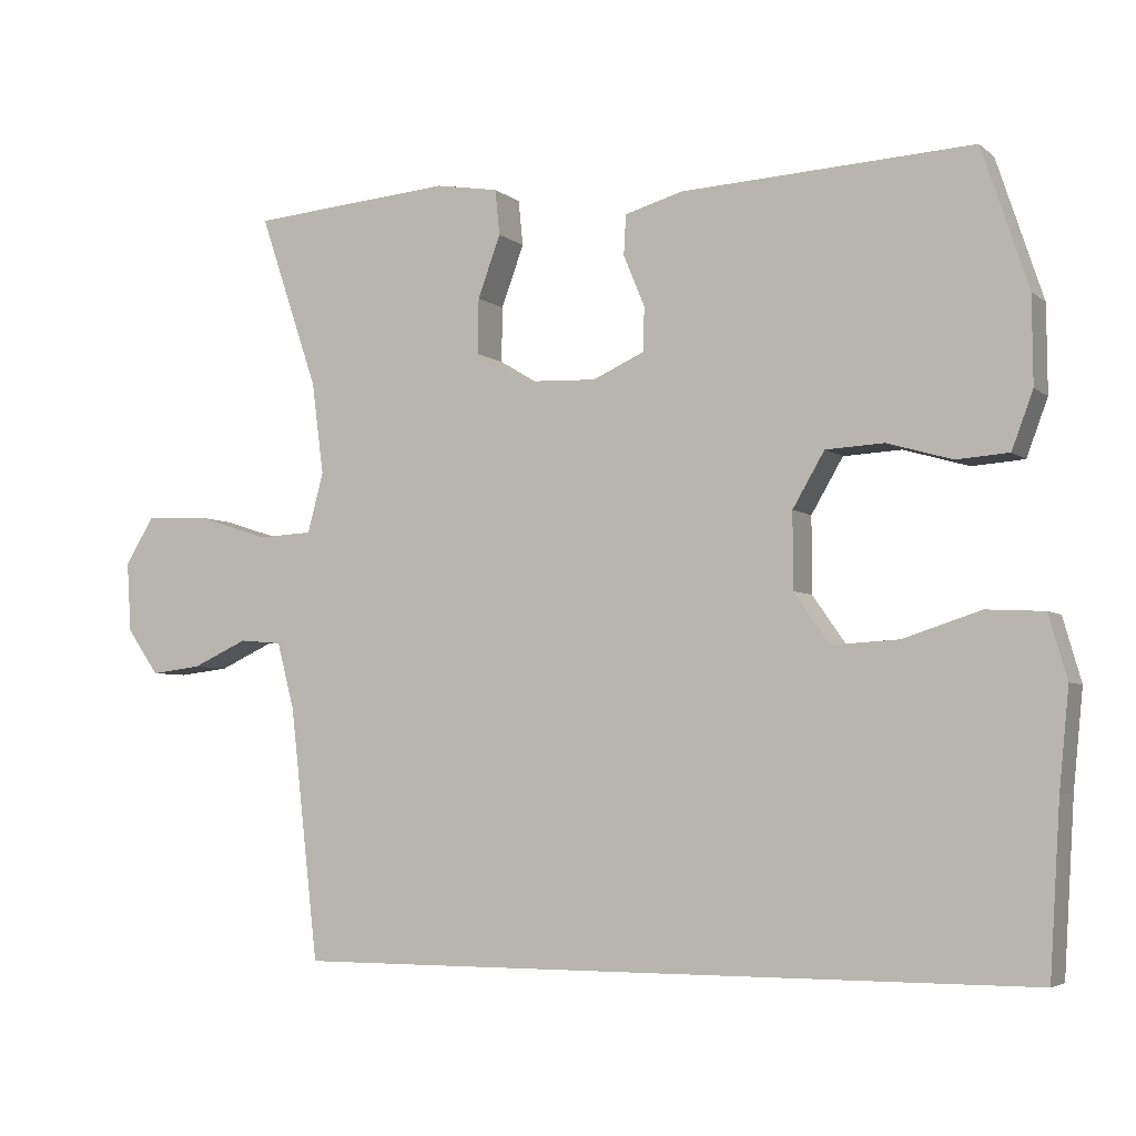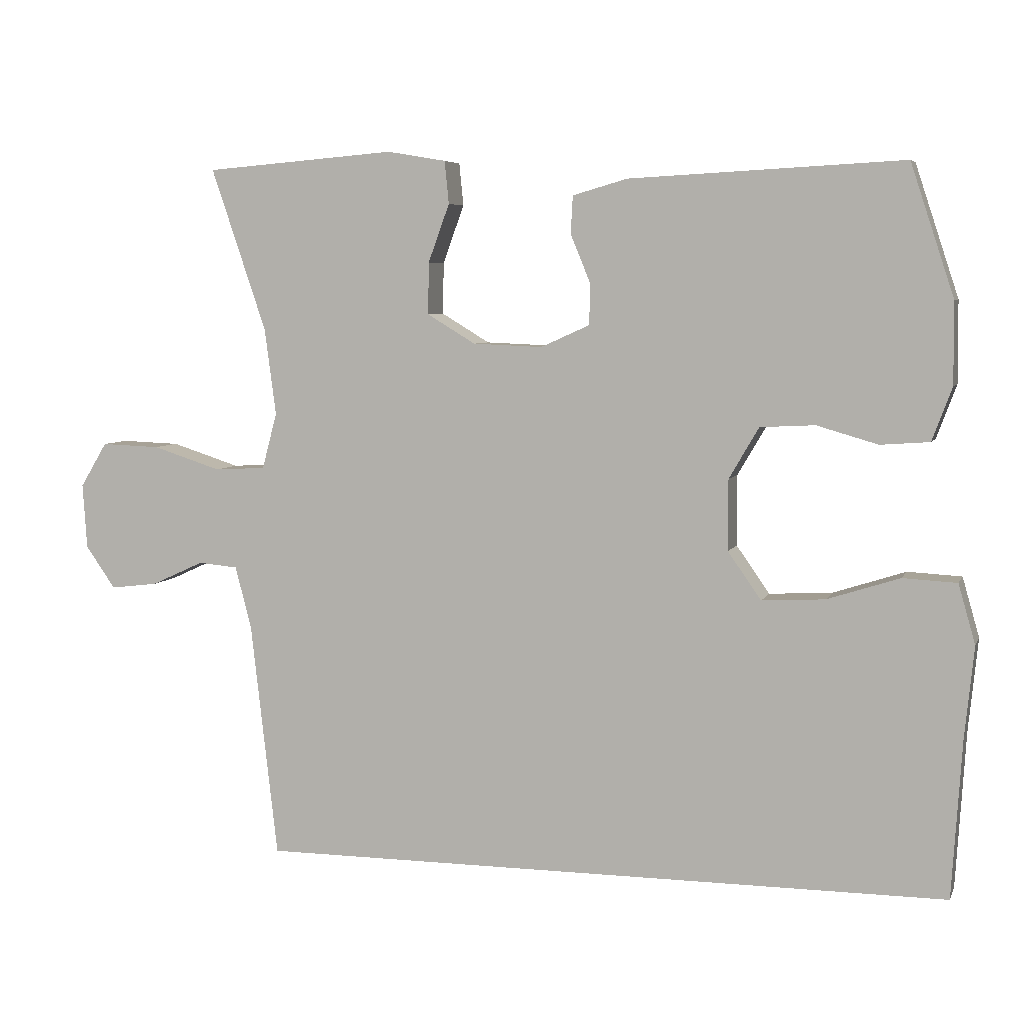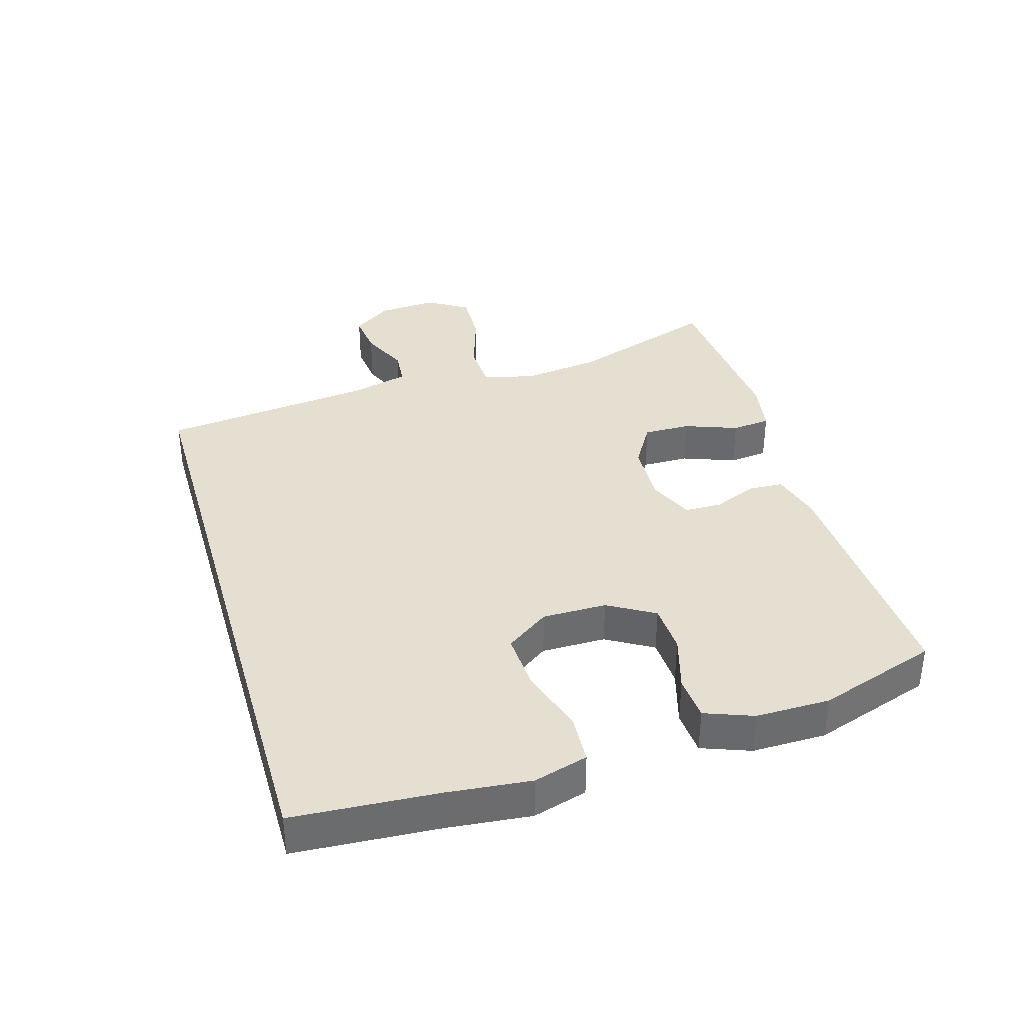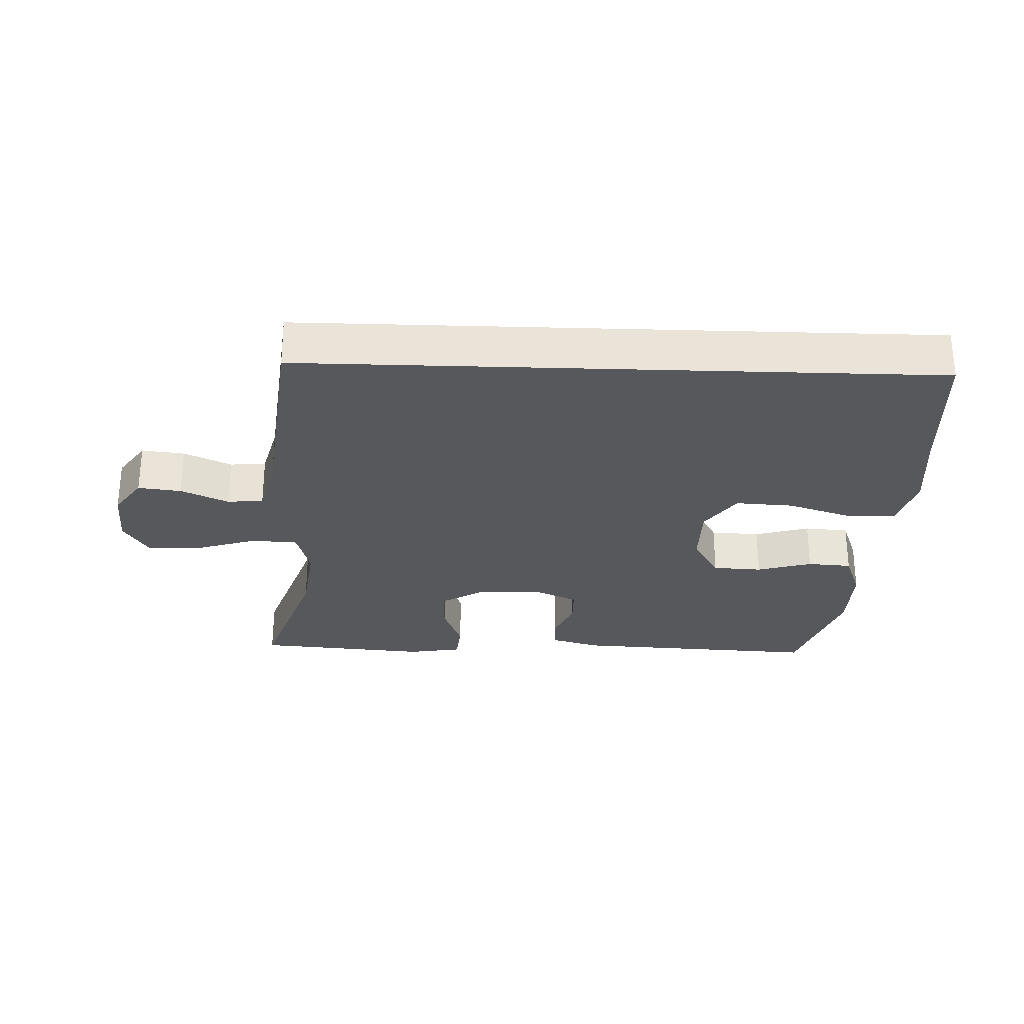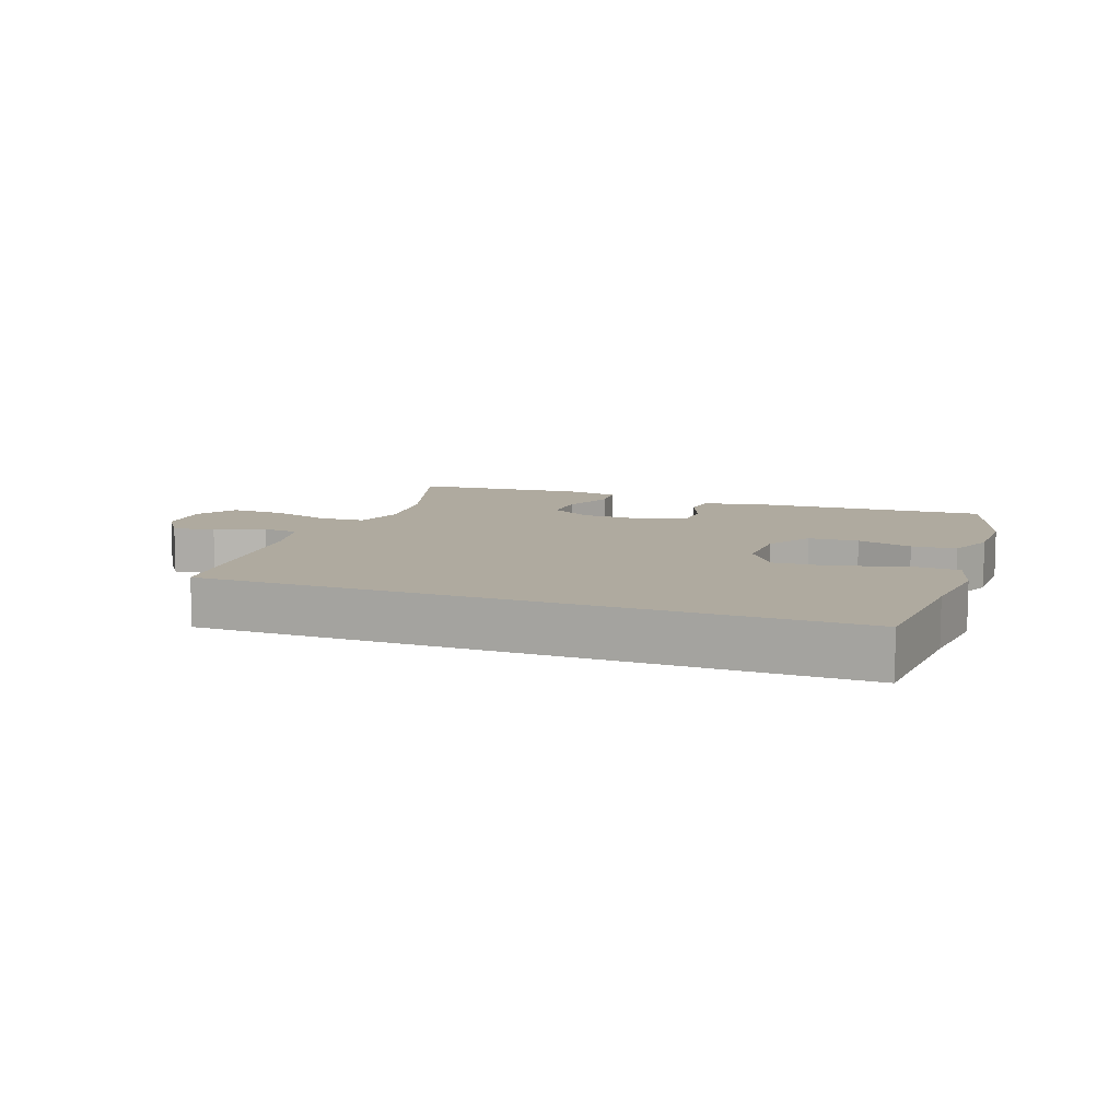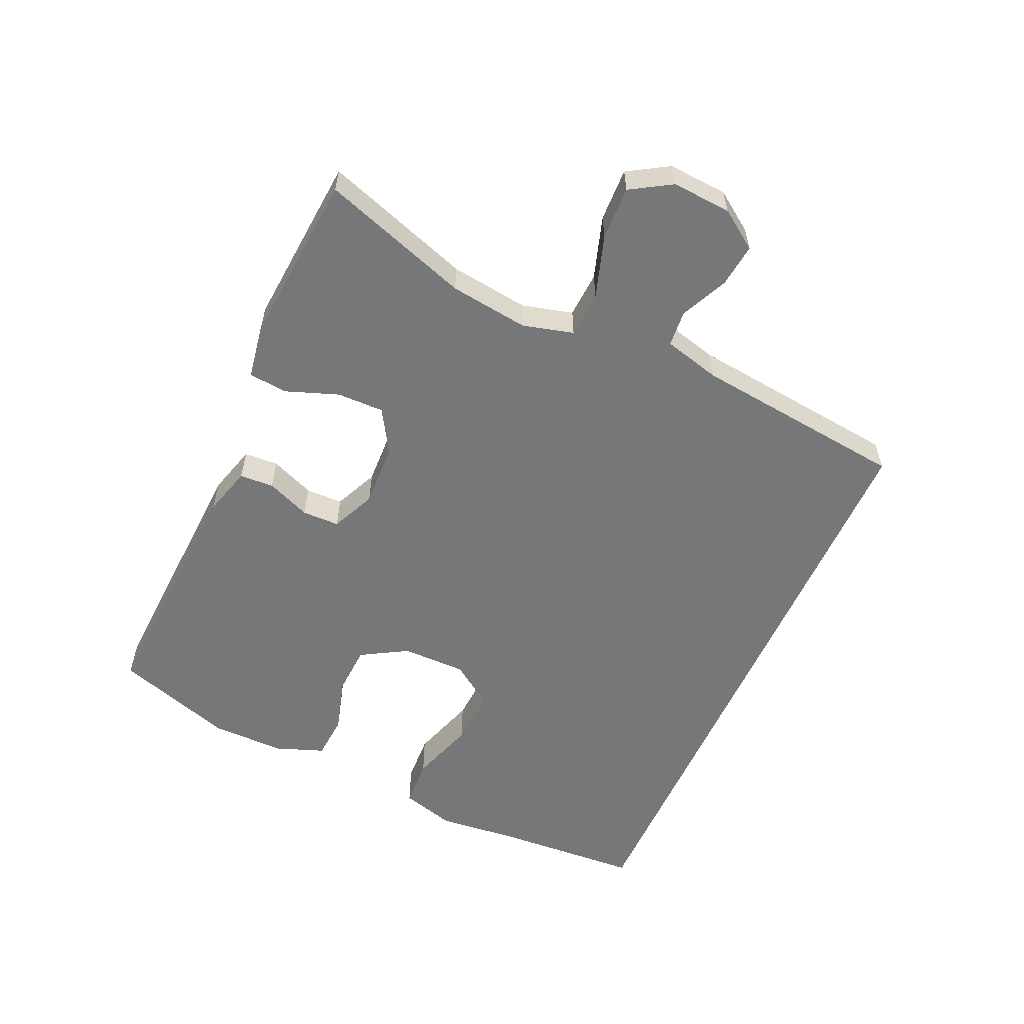
<metadata>
{"format":"obj","ext":"obj","renderer":"f3d","projection":"perspective","resolution":1024,"background":"white","views":[{"elev":-4.7,"azim":-155.2,"up":"+Z"},{"elev":5.8,"azim":-164.2,"up":"+Z"},{"elev":36.7,"azim":-106.3,"up":"+Y"},{"elev":-28.1,"azim":178.0,"up":"+Y"},{"elev":9.5,"azim":-159.2,"up":"+Y"},{"elev":-57.1,"azim":65.9,"up":"+Y"}]}
</metadata>
<code>
v 0.411 0.07 -0.5
v -0.571 0.07 -0.5
v -0.585 0.07 -0.277
v -0.598 0.07 -0.148
v -0.574 0.07 -0.064
v -0.498 0.07 -0.06
v -0.396 0.07 -0.093
v -0.307 0.07 -0.098
v -0.26 0.07 -0.031
v -0.26 0.07 0.069
v -0.302 0.07 0.141
v -0.379 0.07 0.145
v -0.465 0.07 0.12
v -0.534 0.07 0.125
v -0.562 0.07 0.2
v -0.561 0.07 0.315
v -0.5 0.07 0.5
v -0.115 0.07 0.48
v -0.038 0.07 0.458
v -0.035 0.07 0.405
v -0.063 0.07 0.337
v -0.062 0.07 0.279
v 0.007 0.07 0.248
v 0.105 0.07 0.252
v 0.173 0.07 0.293
v 0.172 0.07 0.366
v 0.142 0.07 0.448
v 0.148 0.07 0.508
v 0.231 0.07 0.522
v 0.5 0.07 0.5
v 0.422 0.07 0.27
v 0.406 0.07 0.148
v 0.427 0.07 0.069
v 0.499 0.07 0.065
v 0.596 0.07 0.096
v 0.679 0.07 0.099
v 0.717 0.07 0.036
v 0.711 0.07 -0.056
v 0.669 0.07 -0.116
v 0.602 0.07 -0.108
v 0.528 0.07 -0.074
v 0.472 0.07 -0.079
v 0.449 0.07 -0.167
v 0.411 0 -0.5
v -0.571 0 -0.5
v -0.585 0 -0.277
v -0.598 0 -0.148
v -0.574 0 -0.064
v -0.498 0 -0.06
v -0.396 0 -0.093
v -0.307 0 -0.098
v -0.26 0 -0.031
v -0.26 0 0.069
v -0.302 0 0.141
v -0.379 0 0.145
v -0.465 0 0.12
v -0.534 0 0.125
v -0.562 0 0.2
v -0.561 0 0.315
v -0.5 0 0.5
v -0.115 0 0.48
v -0.038 0 0.458
v -0.035 0 0.405
v -0.063 0 0.337
v -0.062 0 0.279
v 0.007 0 0.248
v 0.105 0 0.252
v 0.173 0 0.293
v 0.172 0 0.366
v 0.142 0 0.448
v 0.148 0 0.508
v 0.231 0 0.522
v 0.5 0 0.5
v 0.422 0 0.27
v 0.406 0 0.148
v 0.427 0 0.069
v 0.499 0 0.065
v 0.596 0 0.096
v 0.679 0 0.099
v 0.717 0 0.036
v 0.711 0 -0.056
v 0.669 0 -0.116
v 0.602 0 -0.108
v 0.528 0 -0.074
v 0.472 0 -0.079
v 0.449 0 -0.167
f 38 39 40 41
f 38 41 42
f 37 38 42
f 34 35 36 37
f 33 34 37 42
f 28 29 30 31
f 26 27 28 31
f 25 26 31 32
f 24 25 32 33
f 18 19 20 21
f 18 21 22
f 17 18 22
f 16 17 22
f 15 16 22 23
f 12 13 14 15
f 11 12 15 23
f 4 5 6 7
f 3 4 7 8
f 43 1 2 3
f 43 3 8
f 42 43 8 9
f 33 42 9 10
f 23 24 33
f 10 11 23 33
f 84 83 82 81
f 85 84 81
f 85 81 80
f 80 79 78 77
f 85 80 77 76
f 74 73 72 71
f 74 71 70 69
f 75 74 69 68
f 76 75 68 67
f 64 63 62 61
f 65 64 61
f 65 61 60
f 65 60 59
f 66 65 59 58
f 58 57 56 55
f 66 58 55 54
f 50 49 48 47
f 51 50 47 46
f 46 45 44 86
f 51 46 86
f 52 51 86 85
f 53 52 85 76
f 76 67 66
f 76 66 54 53
f 1 44 45 2
f 2 45 46 3
f 3 46 47 4
f 4 47 48 5
f 5 48 49 6
f 6 49 50 7
f 7 50 51 8
f 8 51 52 9
f 9 52 53 10
f 10 53 54 11
f 11 54 55 12
f 12 55 56 13
f 13 56 57 14
f 14 57 58 15
f 15 58 59 16
f 16 59 60 17
f 17 60 61 18
f 18 61 62 19
f 19 62 63 20
f 20 63 64 21
f 21 64 65 22
f 22 65 66 23
f 23 66 67 24
f 24 67 68 25
f 25 68 69 26
f 26 69 70 27
f 27 70 71 28
f 28 71 72 29
f 29 72 73 30
f 30 73 74 31
f 31 74 75 32
f 32 75 76 33
f 33 76 77 34
f 34 77 78 35
f 35 78 79 36
f 36 79 80 37
f 37 80 81 38
f 38 81 82 39
f 39 82 83 40
f 40 83 84 41
f 41 84 85 42
f 42 85 86 43
f 43 86 44 1

</code>
